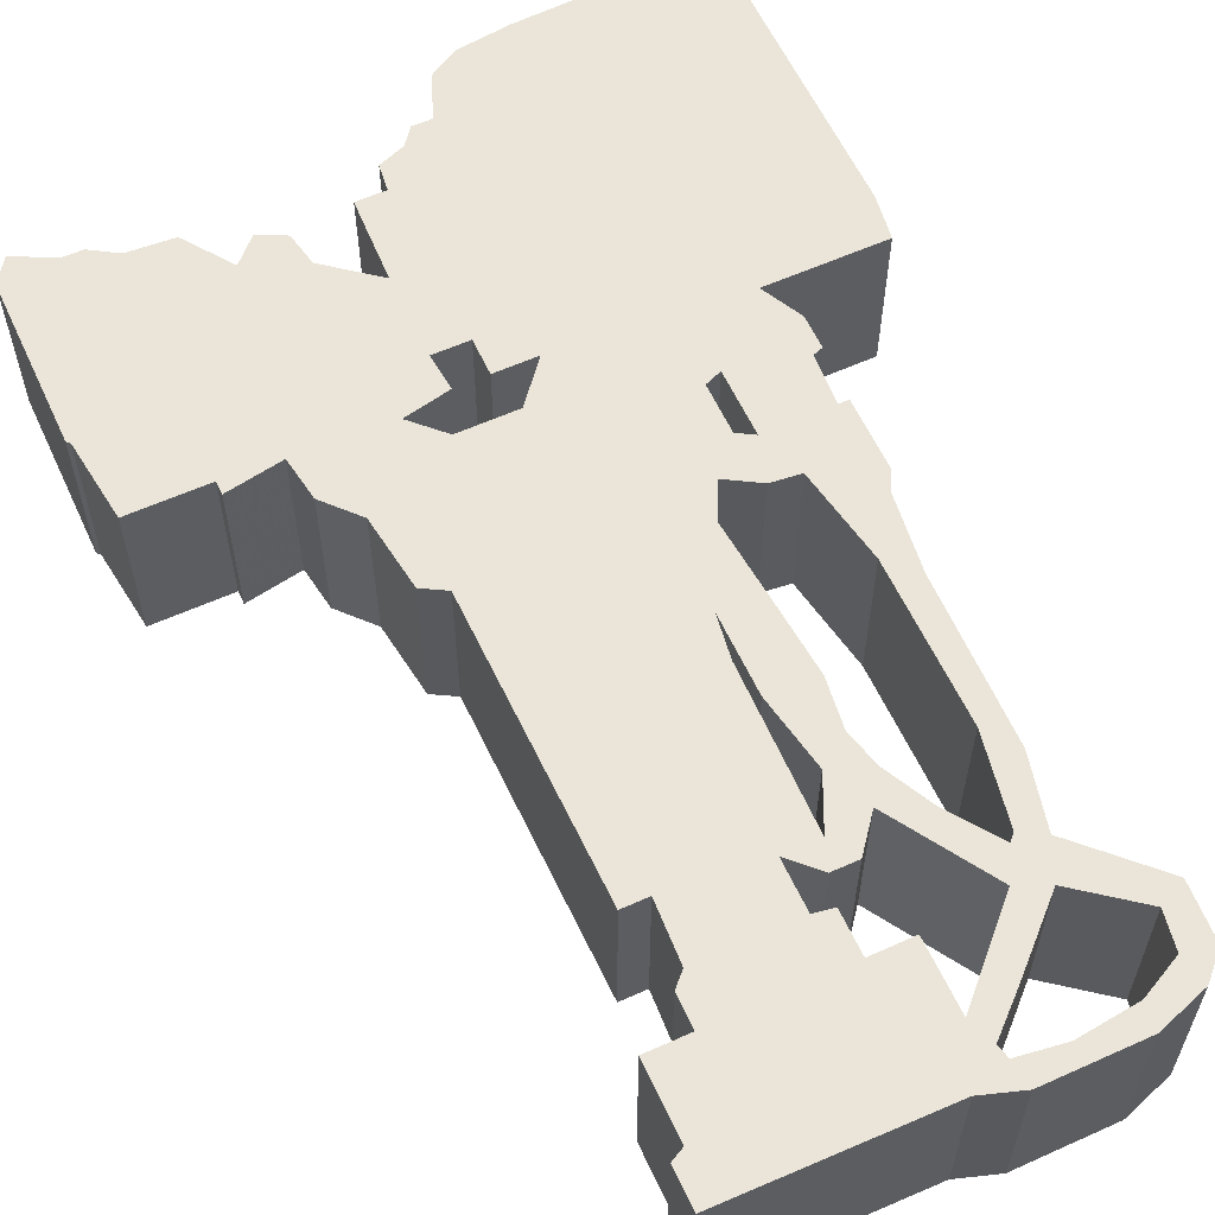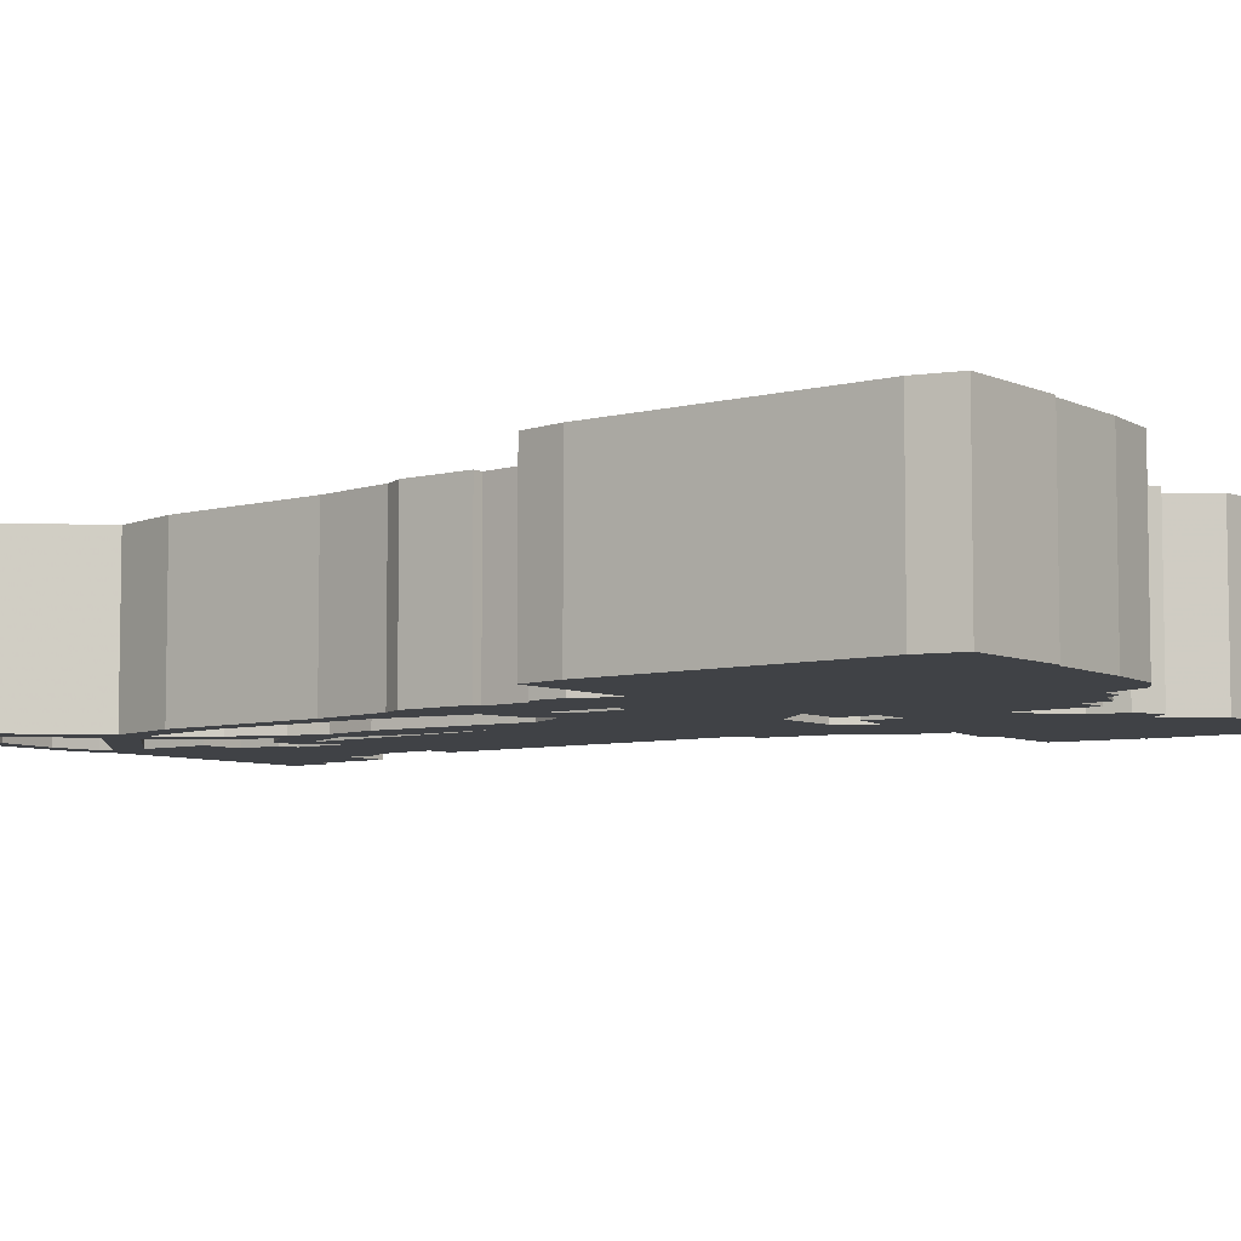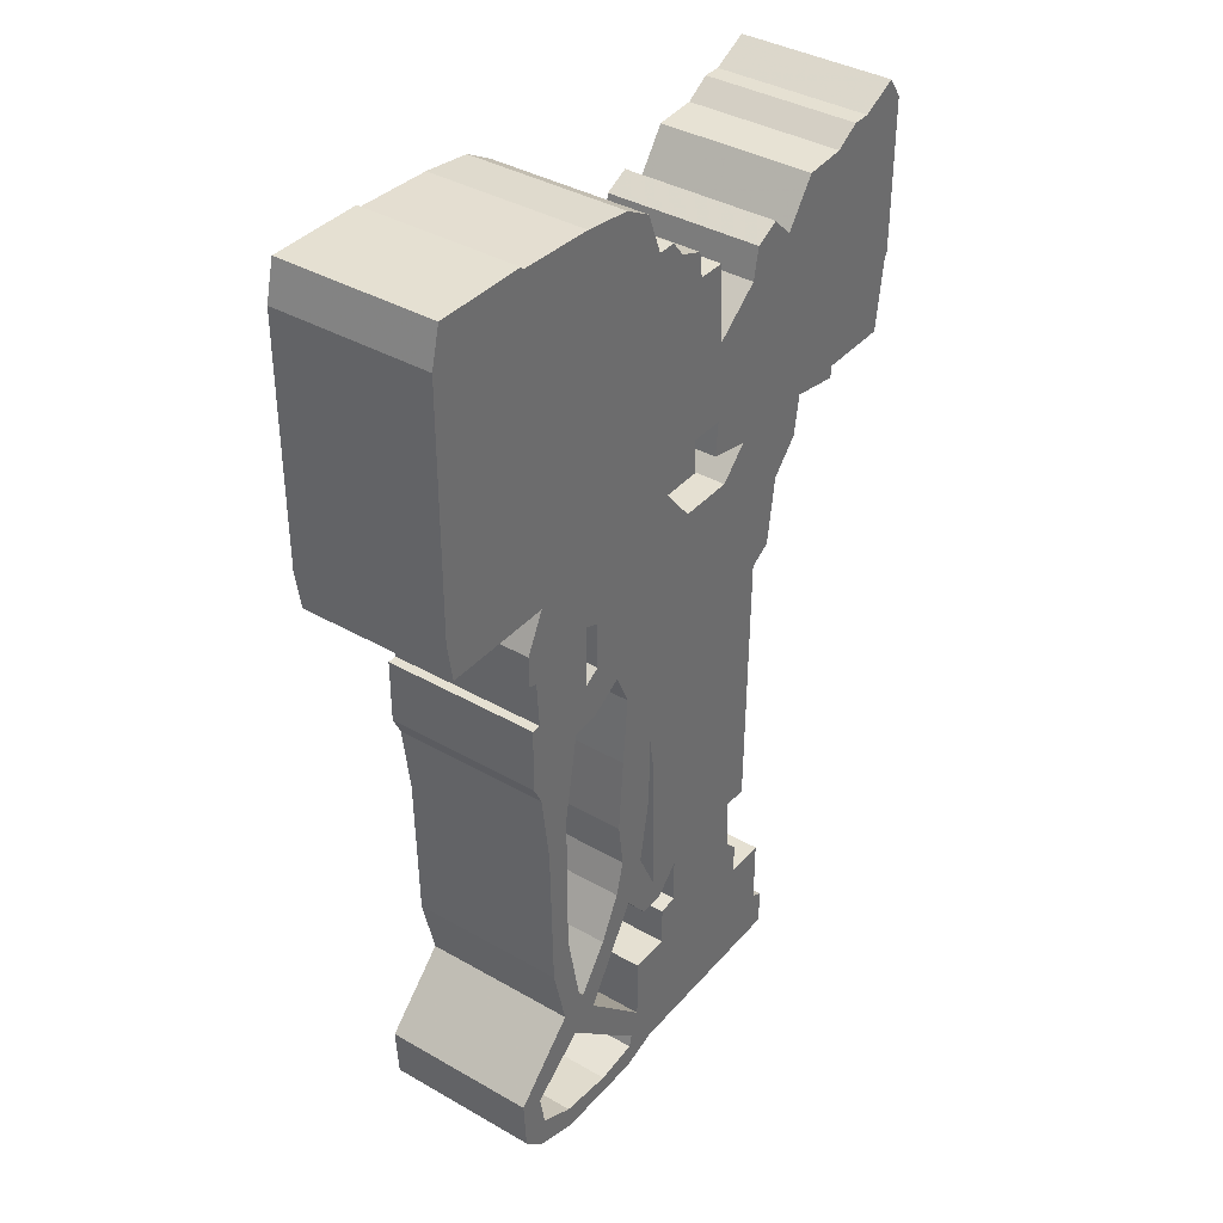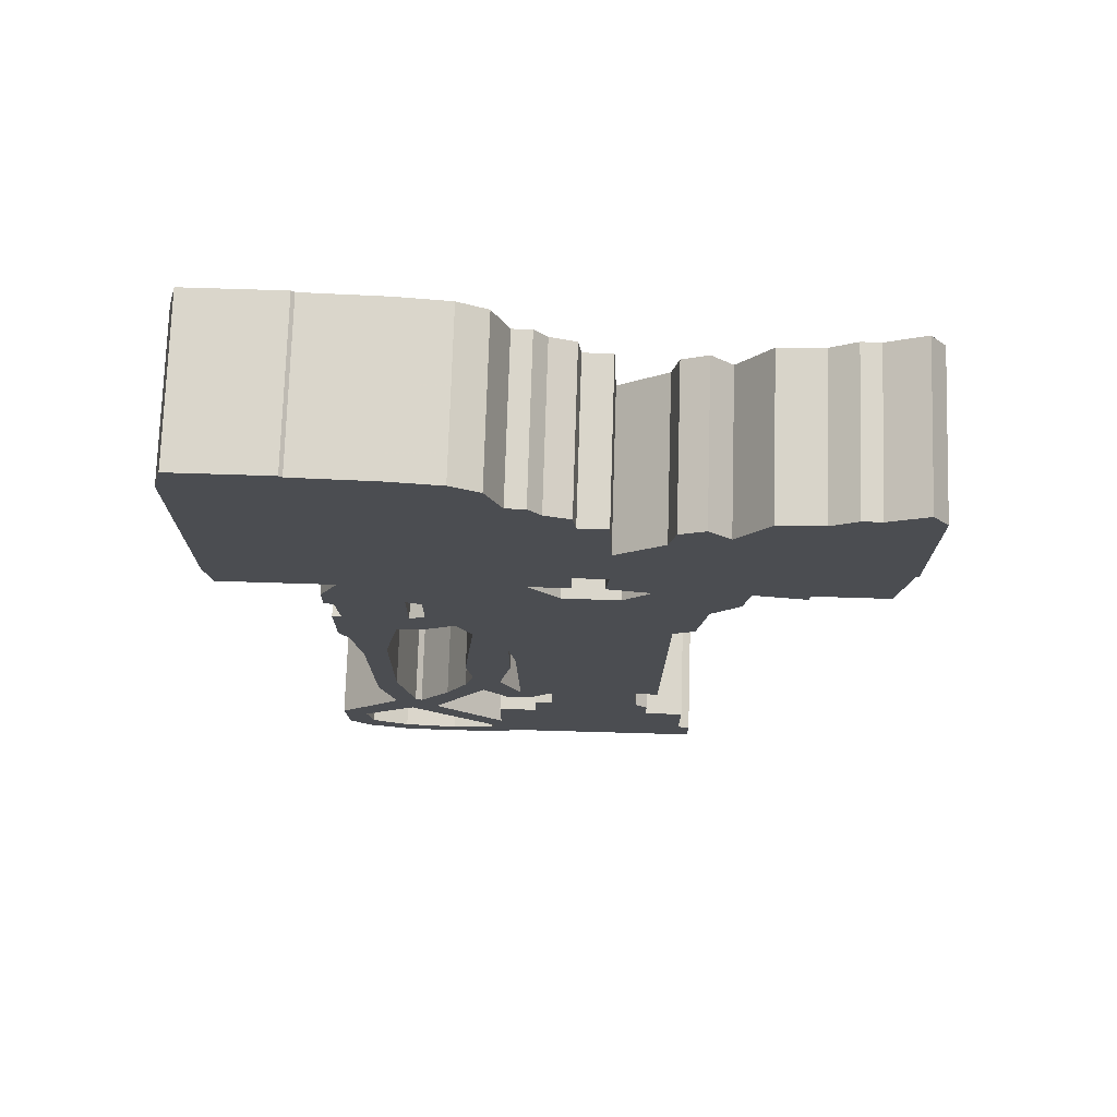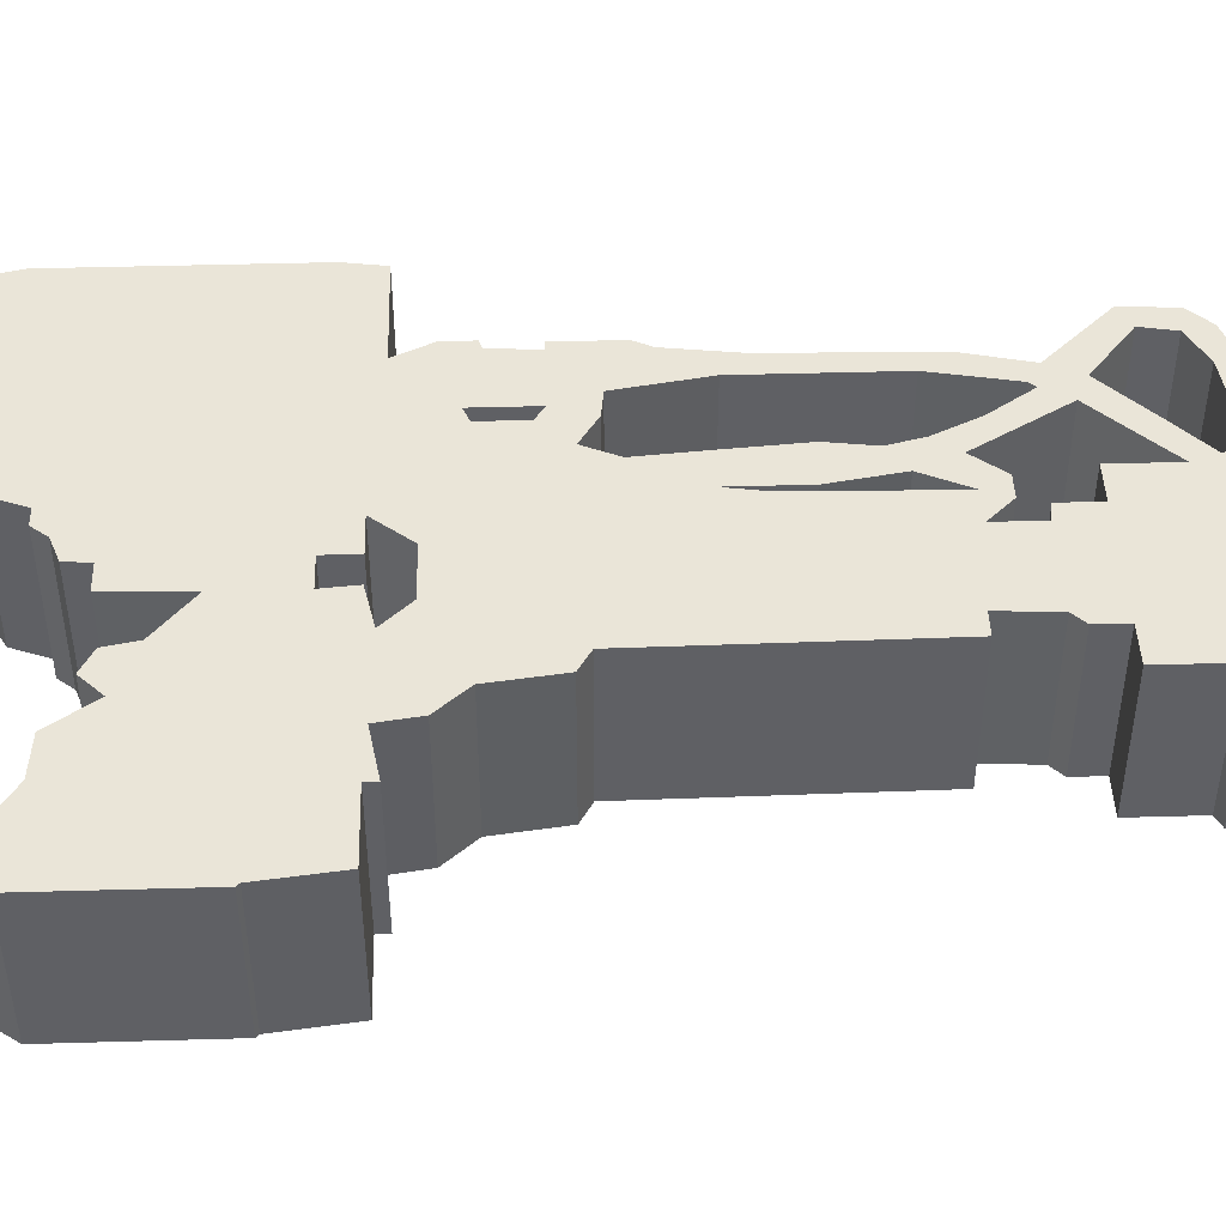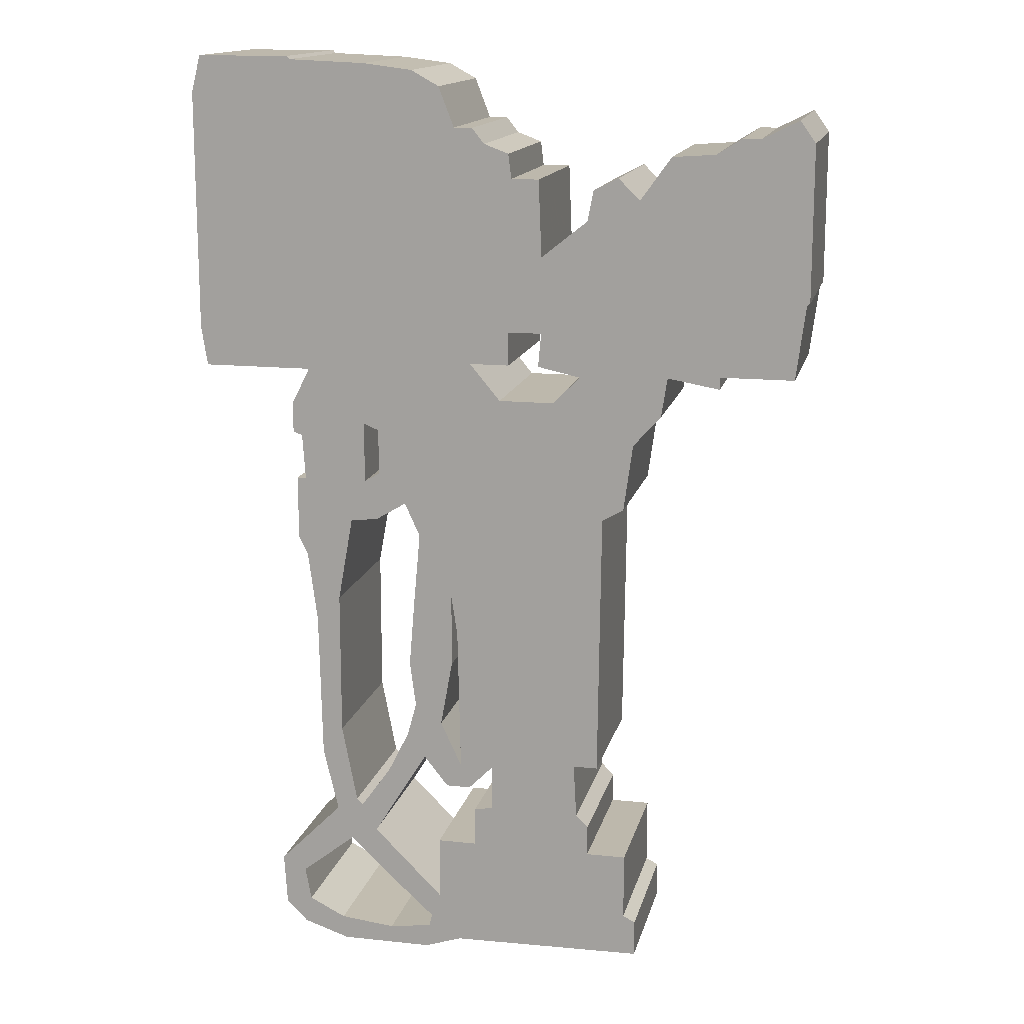
<metadata>
{"format":"obj","ext":"obj","renderer":"f3d","projection":"perspective","resolution":1024,"background":"white","views":[{"elev":59.6,"azim":-24.7,"up":"+Z"},{"elev":-6.4,"azim":127.8,"up":"+Z"},{"elev":37.8,"azim":126.2,"up":"+Y"},{"elev":74.1,"azim":-178.2,"up":"+Y"},{"elev":44.5,"azim":-91.9,"up":"+Z"},{"elev":14.7,"azim":-167.1,"up":"+Y"}]}
</metadata>
<code>
g sbg_arkcity_c_charger_03
v 0.7 3.1 0
v 0.45 3.09 0
v 0.29 3.07 0
v 0.2 3.02 0
v 0.15 2.89 0
v 0.09 2.89 0
v 0.05 2.84 0
v -0.03 2.81 0
v -0.04 2.73 0
v -0.13 2.73 0
v -0.14 2.48 0
v -0.29 2.6 0
v -0.31 2.7 0
v -0.39 2.74 0
v -0.46 2.67 0
v -0.56 2.81 0
v -0.7 2.82 0
v -0.78 2.87 0
v -0.84 2.87 0
v -0.96 2.93 0
v -1.01 2.86 0
v -1.01 2.36 0
v -1 2.35 0
v -0.97 2.11 0
v -0.73 2.11 0
v -0.73 2.07 0
v -0.56 2.1 0
v -0.54 1.97 0
v -0.45 1.87 0
v -0.42 1.65 0
v -0.35 1.61 0
v -0.34 0.73 0
v -0.26 0.73 0
v -0.27 0.55 0
v -0.31 0.51 0
v -0.31 0.41 0
v -0.44 0.41 0
v -0.44 0.19 0
v -0.48 0.17 0
v -0.48 0.05 0
v 0.15 0.04 0
v 0.27 0 0
v 0.57 0 0
v 0.72 0.05 0
v 0.79 0.12 0
v 0.8 0.29 0
v 0.59 0.5 0
v 0.64 0.71 0
v 0.65 1.2 0
v 0.68 1.43 0
v 0.71 1.49 0
v 0.71 1.7 0
v 0.68 1.7 0
v 0.69 1.85 0
v 0.72 1.86 0
v 0.72 1.96 0
v 0.66 2.08 0
v 1.02 2.08 0
v 1.04 2.21 0
v 1.04 2.99 0
v 1.01 3.11 0
v 0.71 3.11 0
v 0.72 0.25 0
v 0.7 0.14 0
v 0.58 0.08 0
v 0.4 0.06 0
v 0.26 0.08 0
v 0.25 0.12 0
v 0.36 0.22 0
v 0.54 0.39 0
v 0.45 0.43 0
v 0.22 0.2 0
v 0.22 0.41 0
v 0.09 0.41 0
v 0.09 0.54 0
v 0.03 0.55 0
v 0.03 0.7 0
v 0.11 0.62 0
v 0.19 0.62 0
v 0.27 0.72 0
v 0.43 1.57 0
v 0.52 1.56 0
v 0.57 1.28 0
v 0.57 0.8 0
v 0.52 0.54 0
v 0.5 0.52 0
v 0.4 0.66 0
v 0.33 0.8 0
v 0.3 0.91 0
v 0.32 1.06 0
v 0.3 1.3 0
v 0.28 1.52 0
v 0.33 1.63 0
v 0.17 1.07 0
v 0.21 0.85 0
v 0.14 0.7 0
v 0.15 1.18 0
v 0.17 1.31 0
v 0.47 1.7 0
v 0.42 1.73 0
v 0.42 1.88 0
v 0.47 1.9 0
v -0.03 2.23 0
v -0.03 2.12 0
v 0.1 2.12 0
v -0 2 0
v -0.18 2 0
v -0.27 2.09 0
v -0.13 2.12 0
v -0.14 2.23 0
v 0.7 3.1 0.5
v 0.45 3.09 0.5
v 0.29 3.07 0.5
v 0.2 3.02 0.5
v 0.15 2.89 0.5
v 0.09 2.89 0.5
v 0.05 2.84 0.5
v -0.03 2.81 0.5
v -0.04 2.73 0.5
v -0.13 2.73 0.5
v -0.14 2.48 0.5
v -0.29 2.6 0.5
v -0.31 2.7 0.5
v -0.39 2.74 0.5
v -0.46 2.67 0.5
v -0.56 2.81 0.5
v -0.7 2.82 0.5
v -0.78 2.87 0.5
v -0.84 2.87 0.5
v -0.96 2.93 0.5
v -1.01 2.86 0.5
v -1.01 2.36 0.5
v -1 2.35 0.5
v -0.97 2.11 0.5
v -0.73 2.11 0.5
v -0.73 2.07 0.5
v -0.56 2.1 0.5
v -0.54 1.97 0.5
v -0.45 1.87 0.5
v -0.42 1.65 0.5
v -0.35 1.61 0.5
v -0.34 0.73 0.5
v -0.26 0.73 0.5
v -0.27 0.55 0.5
v -0.31 0.51 0.5
v -0.31 0.41 0.5
v -0.44 0.41 0.5
v -0.44 0.19 0.5
v -0.48 0.17 0.5
v -0.48 0.05 0.5
v 0.15 0.04 0.5
v 0.27 0 0.5
v 0.57 0 0.5
v 0.72 0.05 0.5
v 0.79 0.12 0.5
v 0.8 0.29 0.5
v 0.59 0.5 0.5
v 0.64 0.71 0.5
v 0.65 1.2 0.5
v 0.68 1.43 0.5
v 0.71 1.49 0.5
v 0.71 1.7 0.5
v 0.68 1.7 0.5
v 0.69 1.85 0.5
v 0.72 1.86 0.5
v 0.72 1.96 0.5
v 0.66 2.08 0.5
v 1.02 2.08 0.5
v 1.04 2.21 0.5
v 1.04 2.99 0.5
v 1.01 3.11 0.5
v 0.71 3.11 0.5
v 0.72 0.25 0.5
v 0.7 0.14 0.5
v 0.58 0.08 0.5
v 0.4 0.06 0.5
v 0.26 0.08 0.5
v 0.25 0.12 0.5
v 0.36 0.22 0.5
v 0.54 0.39 0.5
v 0.45 0.43 0.5
v 0.22 0.2 0.5
v 0.22 0.41 0.5
v 0.09 0.41 0.5
v 0.09 0.54 0.5
v 0.03 0.55 0.5
v 0.03 0.7 0.5
v 0.11 0.62 0.5
v 0.19 0.62 0.5
v 0.27 0.72 0.5
v 0.43 1.57 0.5
v 0.52 1.56 0.5
v 0.57 1.28 0.5
v 0.57 0.8 0.5
v 0.52 0.54 0.5
v 0.5 0.52 0.5
v 0.4 0.66 0.5
v 0.33 0.8 0.5
v 0.3 0.91 0.5
v 0.32 1.06 0.5
v 0.3 1.3 0.5
v 0.28 1.52 0.5
v 0.33 1.63 0.5
v 0.17 1.07 0.5
v 0.21 0.85 0.5
v 0.14 0.7 0.5
v 0.15 1.18 0.5
v 0.17 1.31 0.5
v 0.47 1.7 0.5
v 0.42 1.73 0.5
v 0.42 1.88 0.5
v 0.47 1.9 0.5
v -0.03 2.23 0.5
v -0.03 2.12 0.5
v 0.1 2.12 0.5
v -0 2 0.5
v -0.18 2 0.5
v -0.27 2.09 0.5
v -0.13 2.12 0.5
v -0.14 2.23 0.5
g sbg_arkcity_c_charger_03_0
f 62 61 60
f 62 60 1
f 59 57 1
f 59 58 57
f 57 56 102
f 56 55 54
f 82 99 53
f 53 52 51
f 51 50 82
f 49 83 50
f 50 83 82
f 47 85 48
f 49 48 84
f 47 46 63
f 65 64 44
f 66 65 43
f 40 39 38
f 41 40 38
f 38 37 36
f 41 38 36
f 68 67 41
f 72 68 41
f 74 72 41
f 34 76 36
f 42 41 67
f 42 67 66
f 42 66 43
f 43 65 44
f 45 44 64
f 45 64 63
f 46 45 63
f 47 63 70
f 70 69 71
f 69 68 72
f 76 74 36
f 33 32 31
f 31 30 29
f 28 27 108
f 27 26 25
f 25 24 23
f 25 23 15
f 23 22 17
f 22 21 19
f 21 20 19
f 22 19 17
f 23 17 15
f 19 18 17
f 27 25 15
f 29 28 108
f 17 16 15
f 12 108 27
f 15 12 27
f 31 29 107
f 13 12 15
f 14 13 15
f 11 10 9
f 9 8 7
f 11 9 103
f 9 7 5
f 7 6 5
f 5 4 3
f 103 9 105
f 2 57 5
f 98 31 92
f 77 33 97
f 106 105 101
f 5 3 2
f 12 11 110
f 105 104 103
f 9 5 105
f 11 103 110
f 12 110 108
f 110 109 108
f 29 108 107
f 33 31 97
f 106 92 31
f 33 77 34
f 76 75 74
f 77 76 34
f 35 34 36
f 74 73 72
f 36 74 41
f 69 72 71
f 70 71 86
f 79 78 96
f 101 105 102
f 81 93 99
f 90 89 94
f 94 91 90
f 71 80 87
f 87 80 88
f 89 88 95
f 89 95 94
f 91 94 98
f 92 91 98
f 107 106 31
f 93 106 101
f 93 101 100
f 93 100 99
f 82 81 99
f 99 102 54
f 2 1 57
f 105 57 102
f 57 105 5
f 92 106 93
f 31 98 97
f 78 77 96
f 77 97 96
f 80 79 96
f 80 96 95
f 80 95 88
f 87 86 71
f 47 70 86
f 47 86 85
f 85 84 48
f 49 84 83
f 53 51 82
f 99 54 53
f 56 54 102
f 60 59 1
f 61 170 60
f 170 61 171
f 62 171 61
f 171 62 172
f 1 172 62
f 172 1 111
f 58 167 57
f 167 58 168
f 59 168 58
f 168 59 169
f 57 166 56
f 166 57 167
f 55 164 54
f 164 55 165
f 56 165 55
f 165 56 166
f 52 161 51
f 161 52 162
f 53 162 52
f 162 53 163
f 51 160 50
f 160 51 161
f 50 159 49
f 159 50 160
f 83 192 82
f 192 83 193
f 48 157 47
f 157 48 158
f 49 158 48
f 158 49 159
f 47 156 46
f 156 47 157
f 65 174 64
f 174 65 175
f 66 175 65
f 175 66 176
f 39 148 38
f 148 39 149
f 40 149 39
f 149 40 150
f 41 150 40
f 150 41 151
f 37 146 36
f 146 37 147
f 38 147 37
f 147 38 148
f 68 177 67
f 177 68 178
f 42 151 41
f 151 42 152
f 67 176 66
f 176 67 177
f 43 152 42
f 152 43 153
f 44 153 43
f 153 44 154
f 45 154 44
f 154 45 155
f 64 173 63
f 173 64 174
f 46 155 45
f 155 46 156
f 63 180 70
f 180 63 173
f 70 179 69
f 179 70 180
f 69 178 68
f 178 69 179
f 32 141 31
f 141 32 142
f 33 142 32
f 142 33 143
f 30 139 29
f 139 30 140
f 31 140 30
f 140 31 141
f 28 137 27
f 137 28 138
f 26 135 25
f 135 26 136
f 27 136 26
f 136 27 137
f 24 133 23
f 133 24 134
f 25 134 24
f 134 25 135
f 23 132 22
f 132 23 133
f 22 131 21
f 131 22 132
f 20 129 19
f 129 20 130
f 21 130 20
f 130 21 131
f 18 127 17
f 127 18 128
f 19 128 18
f 128 19 129
f 29 138 28
f 138 29 139
f 16 125 15
f 125 16 126
f 17 126 16
f 126 17 127
f 13 122 12
f 122 13 123
f 14 123 13
f 123 14 124
f 15 124 14
f 124 15 125
f 10 119 9
f 119 10 120
f 11 120 10
f 120 11 121
f 8 117 7
f 117 8 118
f 9 118 8
f 118 9 119
f 6 115 5
f 115 6 116
f 7 116 6
f 116 7 117
f 4 113 3
f 113 4 114
f 5 114 4
f 114 5 115
f 106 215 105
f 215 106 216
f 3 112 2
f 112 3 113
f 12 121 11
f 121 12 122
f 104 213 103
f 213 104 214
f 105 214 104
f 214 105 215
f 103 220 110
f 220 103 213
f 109 218 108
f 218 109 219
f 110 219 109
f 219 110 220
f 108 217 107
f 217 108 218
f 34 143 33
f 143 34 144
f 75 184 74
f 184 75 185
f 76 185 75
f 185 76 186
f 77 186 76
f 186 77 187
f 35 144 34
f 144 35 145
f 36 145 35
f 145 36 146
f 73 182 72
f 182 73 183
f 74 183 73
f 183 74 184
f 72 181 71
f 181 72 182
f 79 188 78
f 188 79 189
f 102 211 101
f 211 102 212
f 81 203 93
f 203 81 191
f 90 199 89
f 199 90 200
f 91 200 90
f 200 91 201
f 71 190 80
f 190 71 181
f 88 197 87
f 197 88 198
f 89 198 88
f 198 89 199
f 95 204 94
f 204 95 205
f 94 208 98
f 208 94 204
f 92 201 91
f 201 92 202
f 107 216 106
f 216 107 217
f 101 210 100
f 210 101 211
f 100 209 99
f 209 100 210
f 82 191 81
f 191 82 192
f 99 212 102
f 212 99 209
f 2 111 1
f 111 2 112
f 93 202 92
f 202 93 203
f 98 207 97
f 207 98 208
f 78 187 77
f 187 78 188
f 97 206 96
f 206 97 207
f 80 189 79
f 189 80 190
f 96 205 95
f 205 96 206
f 87 196 86
f 196 87 197
f 86 195 85
f 195 86 196
f 85 194 84
f 194 85 195
f 84 193 83
f 193 84 194
f 54 163 53
f 163 54 164
f 60 169 59
f 169 60 170
f 170 171 172
f 111 170 172
f 111 167 169
f 167 168 169
f 212 166 167
f 164 165 166
f 163 209 192
f 161 162 163
f 192 160 161
f 160 193 159
f 192 193 160
f 158 195 157
f 194 158 159
f 173 156 157
f 154 174 175
f 153 175 176
f 148 149 150
f 148 150 151
f 146 147 148
f 146 148 151
f 151 177 178
f 151 178 182
f 151 182 184
f 146 186 144
f 177 151 152
f 176 177 152
f 153 176 152
f 154 175 153
f 174 154 155
f 173 174 155
f 173 155 156
f 180 173 157
f 181 179 180
f 182 178 179
f 146 184 186
f 141 142 143
f 139 140 141
f 218 137 138
f 135 136 137
f 133 134 135
f 125 133 135
f 127 132 133
f 129 131 132
f 129 130 131
f 127 129 132
f 125 127 133
f 127 128 129
f 125 135 137
f 218 138 139
f 125 126 127
f 137 218 122
f 137 122 125
f 217 139 141
f 125 122 123
f 125 123 124
f 119 120 121
f 117 118 119
f 213 119 121
f 115 117 119
f 115 116 117
f 113 114 115
f 215 119 213
f 115 167 112
f 202 141 208
f 207 143 187
f 211 215 216
f 112 113 115
f 220 121 122
f 213 214 215
f 215 115 119
f 220 213 121
f 218 220 122
f 218 219 220
f 217 218 139
f 207 141 143
f 141 202 216
f 144 187 143
f 184 185 186
f 144 186 187
f 146 144 145
f 182 183 184
f 151 184 146
f 181 182 179
f 196 181 180
f 206 188 189
f 212 215 211
f 209 203 191
f 204 199 200
f 200 201 204
f 197 190 181
f 198 190 197
f 205 198 199
f 204 205 199
f 208 204 201
f 208 201 202
f 141 216 217
f 211 216 203
f 210 211 203
f 209 210 203
f 209 191 192
f 164 212 209
f 167 111 112
f 212 167 215
f 115 215 167
f 203 216 202
f 207 208 141
f 206 187 188
f 206 207 187
f 206 189 190
f 205 206 190
f 198 205 190
f 181 196 197
f 196 180 157
f 195 196 157
f 158 194 195
f 193 194 159
f 192 161 163
f 163 164 209
f 212 164 166
f 111 169 170

</code>
